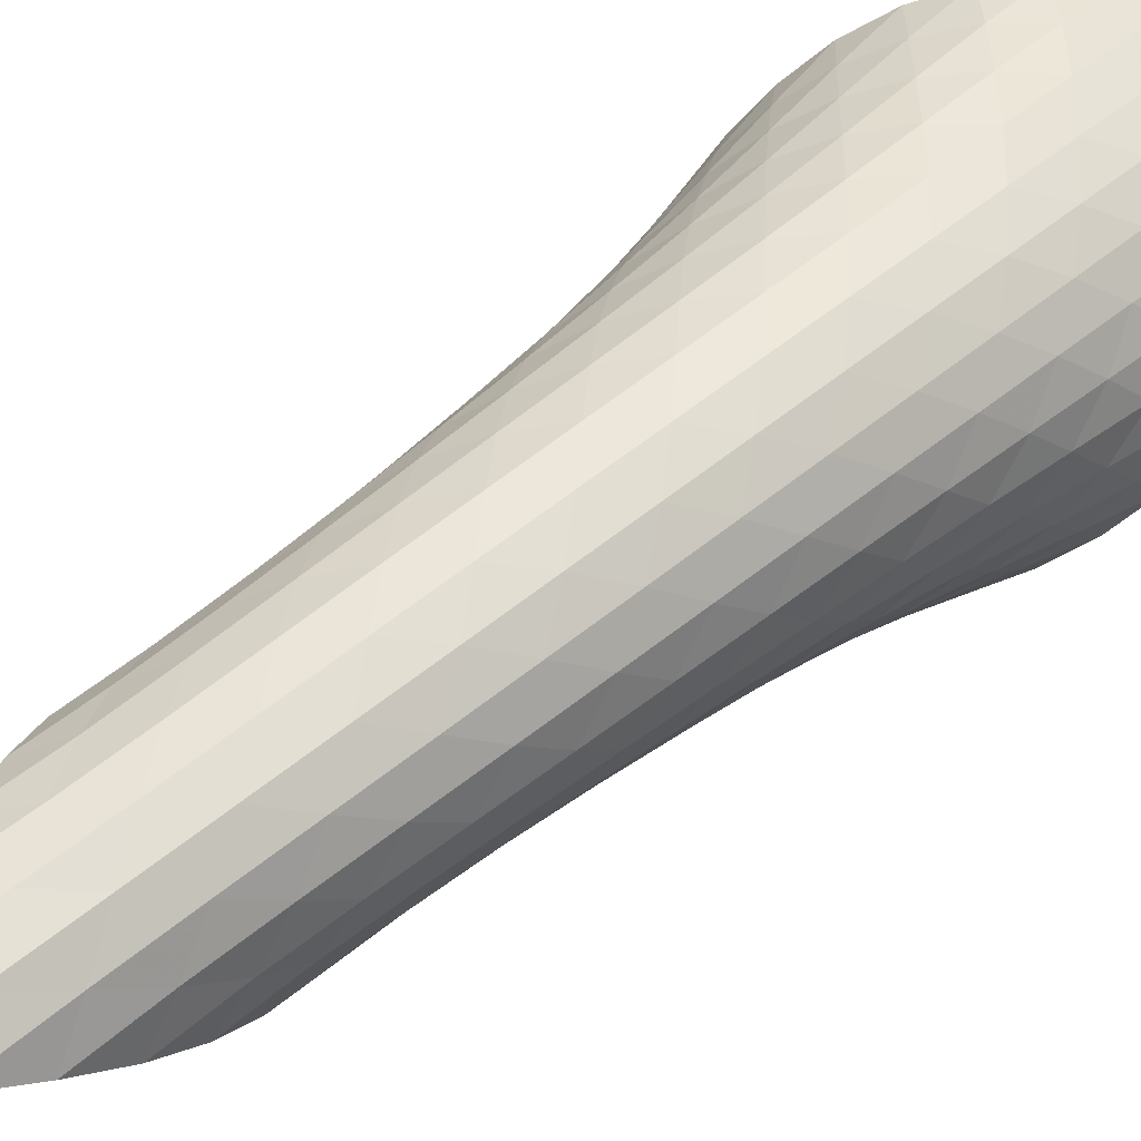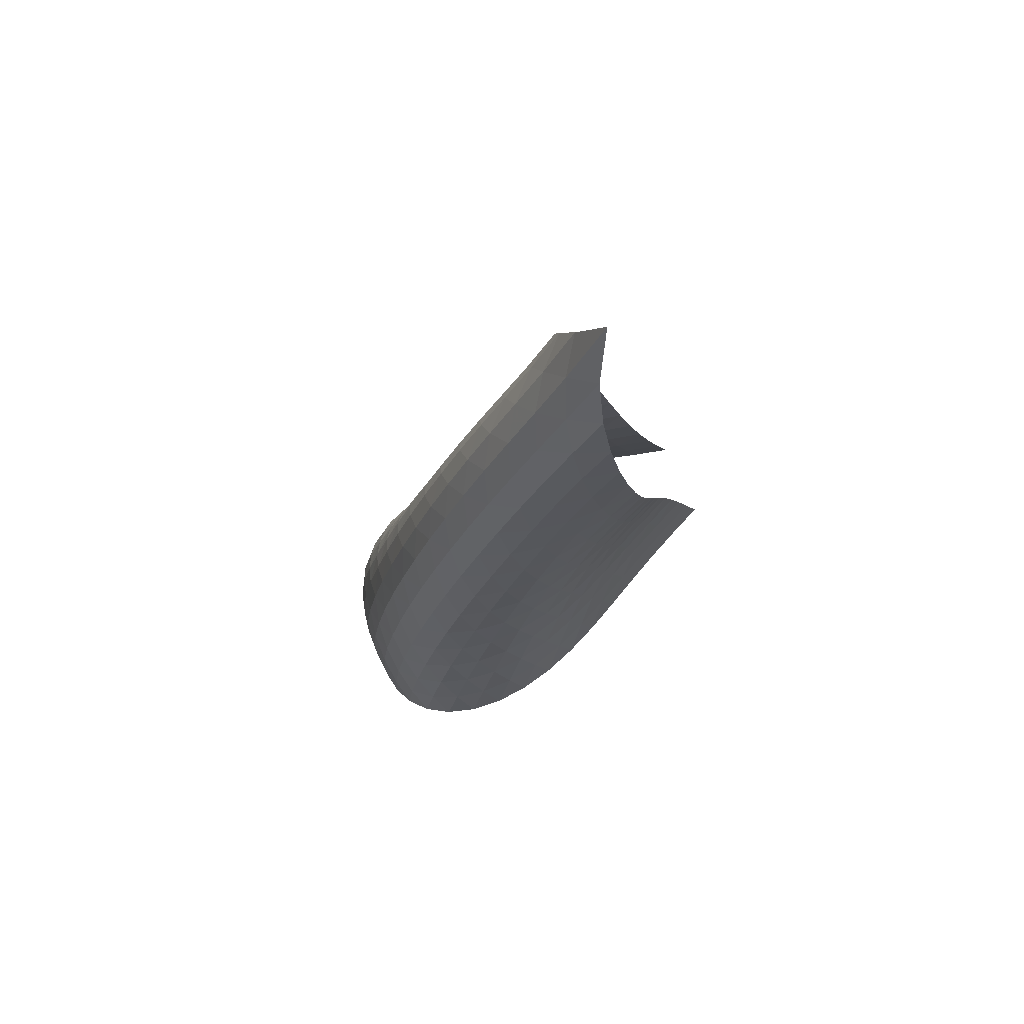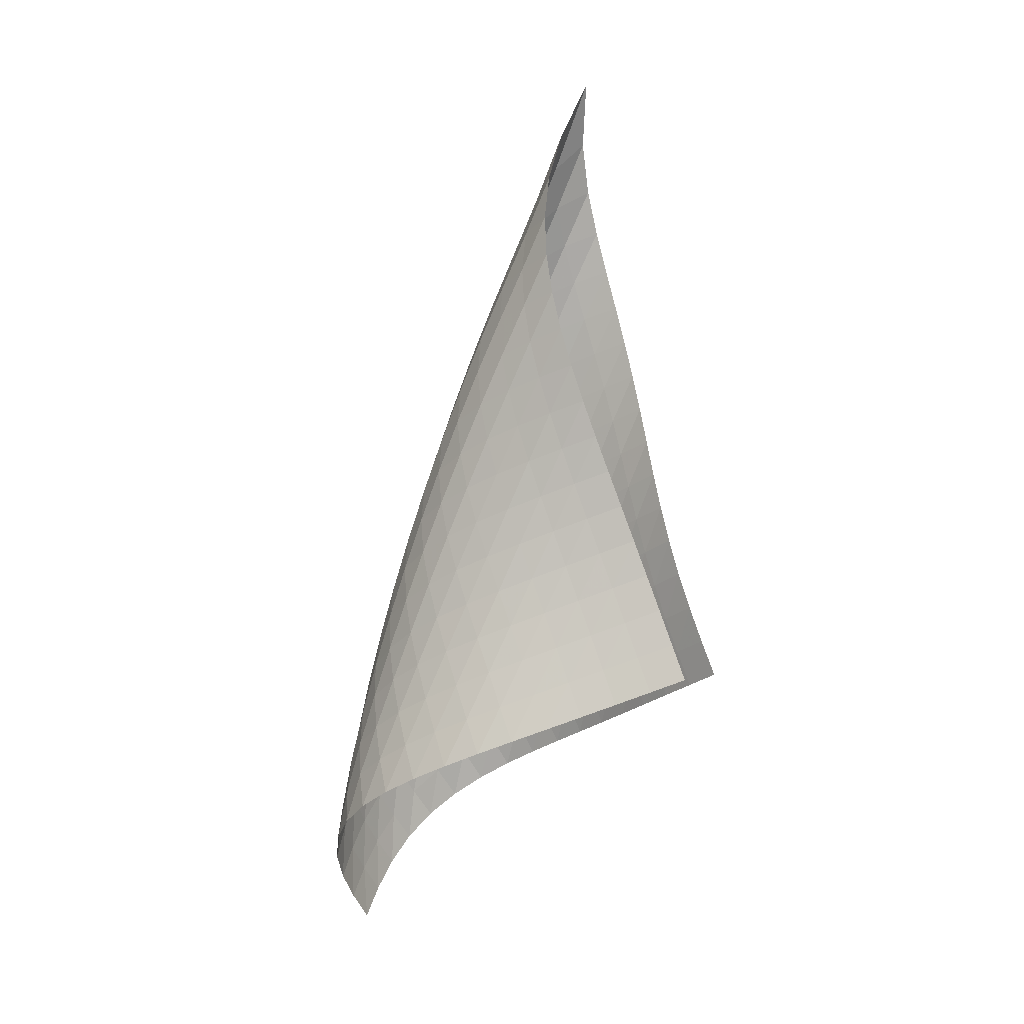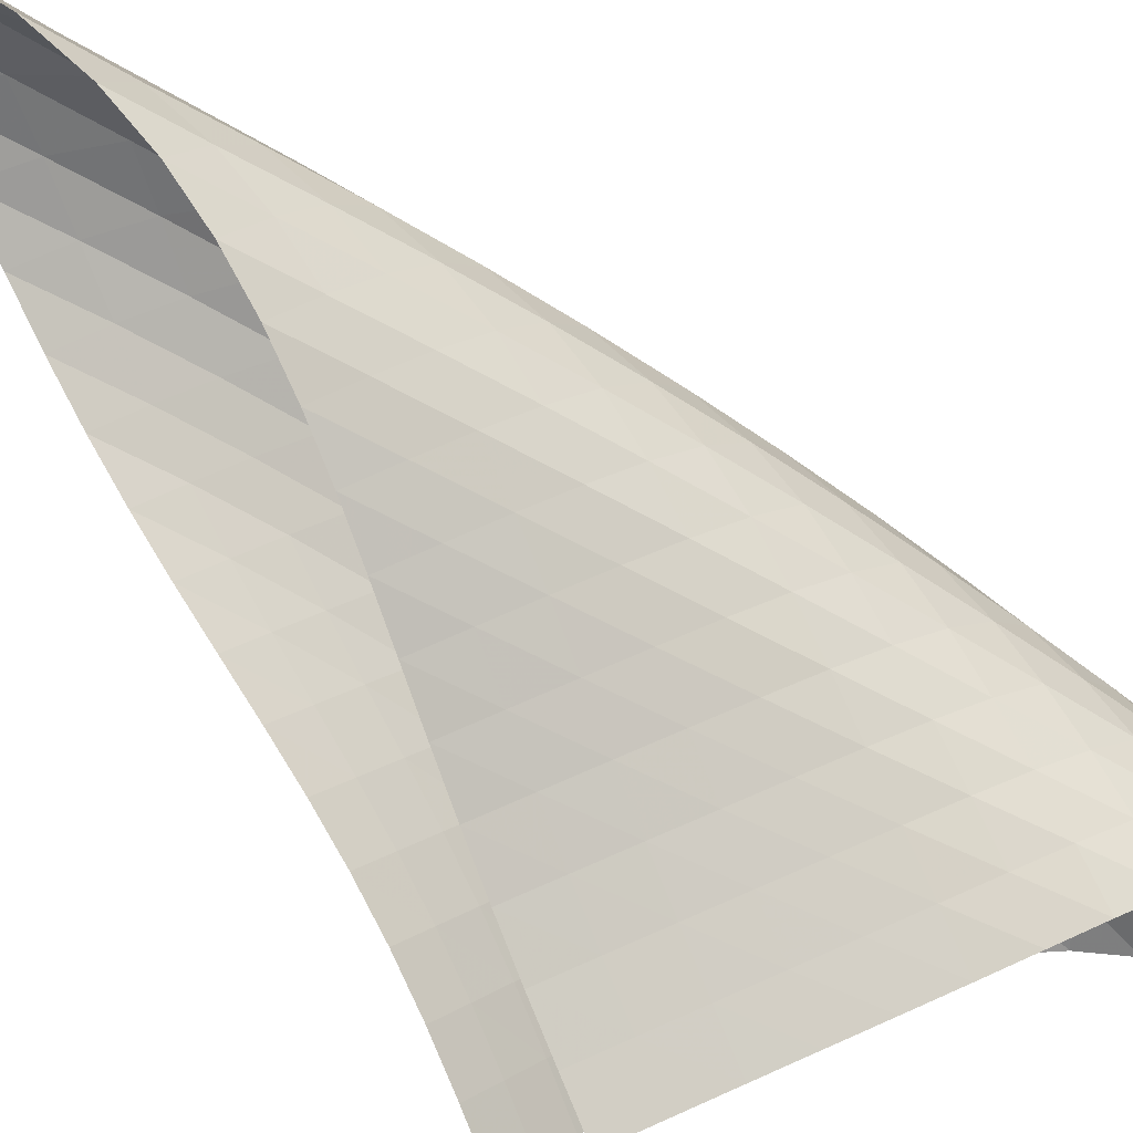
<metadata>
{"format":"obj","ext":"obj","renderer":"f3d","projection":"perspective","resolution":1024,"background":"white","views":[{"elev":28.4,"azim":-145.9,"up":"+Z"},{"elev":74.2,"azim":21.1,"up":"+Y"},{"elev":-0.6,"azim":72.6,"up":"+Y"},{"elev":-76.4,"azim":-140.7,"up":"+Z"}]}
</metadata>
<code>
v -6.515 -0.0751 6.515
v -3.917 -13.65 5.156
v -5.156 -13.65 3.917
v -10.72 -19.78 10.72
v -5.364 -12.89 4.139
v -5.58 -12.13 4.343
v -5.812 -11.37 4.516
v -6.062 -10.6 4.651
v -6.328 -9.828 4.749
v -6.605 -9.055 4.82
v -6.884 -8.279 4.88
v -7.154 -7.496 4.945
v -7.4 -6.701 5.033
v -7.605 -5.888 5.159
v -7.749 -5.052 5.329
v -7.809 -4.191 5.546
v -7.759 -3.297 5.806
v -7.565 -2.358 6.092
v -7.174 -1.329 6.365
v -6.365 -1.329 7.174
v -6.092 -2.358 7.565
v -5.806 -3.297 7.759
v -5.546 -4.191 7.809
v -5.329 -5.052 7.749
v -5.159 -5.888 7.605
v -5.033 -6.701 7.4
v -4.945 -7.496 7.154
v -4.88 -8.279 6.884
v -4.82 -9.055 6.605
v -4.749 -9.828 6.328
v -4.651 -10.6 6.062
v -4.516 -11.37 5.812
v -4.343 -12.13 5.58
v -4.139 -12.89 5.364
v -4.227 -13.93 5.852
v -4.523 -14.21 6.555
v -4.799 -14.48 7.266
v -5.065 -14.76 7.982
v -5.342 -15.03 8.693
v -5.655 -15.31 9.387
v -6.025 -15.6 10.04
v -6.467 -15.92 10.64
v -6.982 -16.26 11.15
v -7.562 -16.63 11.55
v -8.183 -17.06 11.79
v -8.807 -17.54 11.85
v -9.387 -18.07 11.75
v -9.897 -18.63 11.49
v -10.33 -19.21 11.14
v -11.14 -19.21 10.33
v -11.49 -18.63 9.897
v -11.75 -18.07 9.387
v -11.85 -17.54 8.807
v -11.79 -17.06 8.183
v -11.55 -16.63 7.562
v -11.15 -16.26 6.982
v -10.64 -15.92 6.467
v -10.04 -15.6 6.025
v -9.387 -15.31 5.655
v -8.693 -15.03 5.342
v -7.982 -14.76 5.065
v -7.266 -14.48 4.799
v -6.555 -14.21 4.523
v -5.852 -13.93 4.227
v -7.073 -1.956 7.073
v -7.62 -2.753 6.841
v -7.974 -3.592 6.544
v -8.157 -4.442 6.24
v -8.201 -5.29 5.963
v -8.135 -6.126 5.727
v -7.987 -6.947 5.538
v -7.781 -7.753 5.392
v -7.539 -8.545 5.28
v -7.277 -9.328 5.185
v -7.011 -10.1 5.089
v -6.752 -10.88 4.975
v -6.506 -11.65 4.831
v -6.276 -12.41 4.654
v -6.06 -13.17 4.449
v -6.841 -2.753 7.62
v -7.523 -3.318 7.523
v -8.052 -4.01 7.279
v -8.396 -4.775 6.964
v -8.571 -5.579 6.638
v -8.607 -6.396 6.339
v -8.534 -7.212 6.083
v -8.381 -8.02 5.873
v -8.176 -8.817 5.705
v -7.94 -9.604 5.564
v -7.69 -10.38 5.434
v -7.441 -11.16 5.297
v -7.202 -11.93 5.139
v -6.975 -12.69 4.955
v -6.761 -13.45 4.745
v -6.544 -3.592 7.974
v -7.279 -4.01 8.052
v -7.946 -4.554 7.946
v -8.465 -5.208 7.688
v -8.805 -5.939 7.355
v -8.977 -6.713 7.007
v -9.009 -7.507 6.685
v -8.933 -8.306 6.405
v -8.782 -9.1 6.17
v -8.583 -9.887 5.972
v -8.359 -10.67 5.797
v -8.126 -11.44 5.626
v -7.898 -12.21 5.445
v -7.679 -12.97 5.245
v -7.47 -13.73 5.027
v -6.24 -4.442 8.157
v -6.964 -4.775 8.396
v -7.688 -5.208 8.465
v -8.341 -5.749 8.341
v -8.85 -6.386 8.069
v -9.188 -7.095 7.719
v -9.361 -7.847 7.353
v -9.396 -8.622 7.007
v -9.327 -9.403 6.7
v -9.185 -10.18 6.434
v -9 -10.96 6.201
v -8.794 -11.73 5.983
v -8.584 -12.49 5.767
v -8.378 -13.25 5.542
v -8.179 -14.01 5.305
v -5.963 -5.29 8.201
v -6.638 -5.579 8.571
v -7.355 -5.939 8.805
v -8.069 -6.386 8.85
v -8.707 -6.928 8.707
v -9.208 -7.556 8.422
v -9.545 -8.248 8.06
v -9.723 -8.981 7.677
v -9.767 -9.737 7.308
v -9.71 -10.5 6.973
v -9.586 -11.27 6.672
v -9.423 -12.03 6.397
v -9.244 -12.78 6.133
v -9.06 -13.54 5.87
v -8.878 -14.29 5.603
v -5.727 -6.126 8.135
v -6.339 -6.396 8.607
v -7.007 -6.713 8.977
v -7.719 -7.095 9.188
v -8.422 -7.556 9.208
v -9.047 -8.101 9.047
v -9.54 -8.721 8.752
v -9.877 -9.4 8.379
v -10.06 -10.12 7.98
v -10.12 -10.85 7.59
v -10.08 -11.6 7.225
v -9.986 -12.35 6.886
v -9.854 -13.09 6.566
v -9.706 -13.83 6.254
v -9.551 -14.57 5.948
v -5.538 -6.947 7.987
v -6.083 -7.212 8.534
v -6.685 -7.507 9.009
v -7.353 -7.847 9.361
v -8.06 -8.248 9.545
v -8.752 -8.721 9.54
v -9.364 -9.27 9.364
v -9.849 -9.885 9.058
v -10.19 -10.55 8.676
v -10.38 -11.25 8.263
v -10.46 -11.97 7.851
v -10.45 -12.7 7.455
v -10.39 -13.42 7.078
v -10.29 -14.15 6.713
v -10.18 -14.88 6.36
v -5.392 -7.753 7.781
v -5.873 -8.02 8.381
v -6.405 -8.306 8.933
v -7.007 -8.622 9.396
v -7.677 -8.981 9.723
v -8.379 -9.4 9.877
v -9.058 -9.885 9.849
v -9.658 -10.44 9.658
v -10.13 -11.05 9.342
v -10.47 -11.7 8.949
v -10.68 -12.39 8.523
v -10.78 -13.08 8.09
v -10.81 -13.79 7.665
v -10.79 -14.49 7.25
v -10.73 -15.2 6.847
v -5.28 -8.545 7.539
v -5.705 -8.817 8.176
v -6.17 -9.1 8.782
v -6.7 -9.403 9.327
v -7.308 -9.737 9.767
v -7.98 -10.12 10.06
v -8.676 -10.55 10.19
v -9.342 -11.05 10.13
v -9.927 -11.61 9.927
v -10.4 -12.21 9.6
v -10.74 -12.86 9.198
v -10.96 -13.52 8.759
v -11.09 -14.2 8.306
v -11.16 -14.88 7.854
v -11.18 -15.56 7.408
v -5.185 -9.328 7.277
v -5.564 -9.604 7.94
v -5.972 -9.887 8.583
v -6.434 -10.18 9.185
v -6.973 -10.5 9.71
v -7.59 -10.85 10.12
v -8.263 -11.25 10.38
v -8.949 -11.7 10.47
v -9.6 -12.21 10.4
v -10.17 -12.77 10.17
v -10.63 -13.38 9.831
v -10.98 -14.01 9.42
v -11.22 -14.66 8.969
v -11.39 -15.31 8.501
v -11.5 -15.97 8.027
v -5.089 -10.1 7.011
v -5.434 -10.38 7.69
v -5.797 -10.67 8.359
v -6.201 -10.96 9
v -6.672 -11.27 9.586
v -7.225 -11.6 10.08
v -7.851 -11.97 10.46
v -8.523 -12.39 10.68
v -9.198 -12.86 10.74
v -9.831 -13.38 10.63
v -10.38 -13.95 10.38
v -10.83 -14.55 10.03
v -11.18 -15.16 9.611
v -11.45 -15.79 9.152
v -11.65 -16.42 8.671
v -4.975 -10.88 6.752
v -5.297 -11.16 7.441
v -5.626 -11.44 8.126
v -5.983 -11.73 8.794
v -6.397 -12.03 9.423
v -6.886 -12.35 9.986
v -7.455 -12.7 10.45
v -8.09 -13.08 10.78
v -8.759 -13.52 10.96
v -9.42 -14.01 10.98
v -10.03 -14.55 10.83
v -10.56 -15.12 10.56
v -11 -15.71 10.19
v -11.35 -16.32 9.764
v -11.64 -16.93 9.297
v -4.831 -11.65 6.506
v -5.139 -11.93 7.202
v -5.445 -12.21 7.898
v -5.767 -12.49 8.584
v -6.133 -12.78 9.244
v -6.566 -13.09 9.854
v -7.078 -13.42 10.39
v -7.665 -13.79 10.81
v -8.306 -14.2 11.09
v -8.969 -14.66 11.22
v -9.611 -15.16 11.18
v -10.19 -15.71 11
v -10.69 -16.29 10.69
v -11.11 -16.88 10.31
v -11.46 -17.48 9.865
v -4.654 -12.41 6.276
v -4.955 -12.69 6.975
v -5.245 -12.97 7.679
v -5.542 -13.25 8.378
v -5.87 -13.54 9.06
v -6.254 -13.83 9.706
v -6.713 -14.15 10.29
v -7.25 -14.49 10.79
v -7.854 -14.88 11.16
v -8.501 -15.31 11.39
v -9.152 -15.79 11.45
v -9.764 -16.32 11.35
v -10.31 -16.88 11.11
v -10.77 -17.46 10.77
v -11.16 -18.05 10.35
v -4.449 -13.17 6.06
v -4.745 -13.45 6.761
v -5.027 -13.73 7.47
v -5.305 -14.01 8.179
v -5.603 -14.29 8.878
v -5.948 -14.57 9.551
v -6.36 -14.88 10.18
v -6.847 -15.2 10.73
v -7.408 -15.56 11.18
v -8.027 -15.97 11.5
v -8.671 -16.42 11.65
v -9.297 -16.93 11.64
v -9.865 -17.48 11.46
v -10.35 -18.05 11.16
v -10.77 -18.63 10.77
f 289 49 4
f 289 4 50
f 5 79 64
f 5 64 3
f 79 94 63
f 79 63 64
f 94 109 62
f 94 62 63
f 109 124 61
f 109 61 62
f 124 139 60
f 124 60 61
f 139 154 59
f 139 59 60
f 154 169 58
f 154 58 59
f 169 184 57
f 169 57 58
f 184 199 56
f 184 56 57
f 199 214 55
f 199 55 56
f 214 229 54
f 214 54 55
f 229 244 53
f 229 53 54
f 244 259 52
f 244 52 53
f 259 274 51
f 259 51 52
f 274 289 50
f 274 50 51
f 1 20 65
f 1 65 19
f 19 65 66
f 19 66 18
f 18 66 67
f 18 67 17
f 17 67 68
f 17 68 16
f 16 68 69
f 16 69 15
f 15 69 70
f 15 70 14
f 14 70 71
f 14 71 13
f 13 71 72
f 13 72 12
f 12 72 73
f 12 73 11
f 11 73 74
f 11 74 10
f 10 74 75
f 10 75 9
f 9 75 76
f 9 76 8
f 8 76 77
f 8 77 7
f 7 77 78
f 7 78 6
f 6 78 79
f 6 79 5
f 20 21 80
f 20 80 65
f 65 80 81
f 65 81 66
f 66 81 82
f 66 82 67
f 67 82 83
f 67 83 68
f 68 83 84
f 68 84 69
f 69 84 85
f 69 85 70
f 70 85 86
f 70 86 71
f 71 86 87
f 71 87 72
f 72 87 88
f 72 88 73
f 73 88 89
f 73 89 74
f 74 89 90
f 74 90 75
f 75 90 91
f 75 91 76
f 76 91 92
f 76 92 77
f 77 92 93
f 77 93 78
f 78 93 94
f 78 94 79
f 21 22 95
f 21 95 80
f 80 95 96
f 80 96 81
f 81 96 97
f 81 97 82
f 82 97 98
f 82 98 83
f 83 98 99
f 83 99 84
f 84 99 100
f 84 100 85
f 85 100 101
f 85 101 86
f 86 101 102
f 86 102 87
f 87 102 103
f 87 103 88
f 88 103 104
f 88 104 89
f 89 104 105
f 89 105 90
f 90 105 106
f 90 106 91
f 91 106 107
f 91 107 92
f 92 107 108
f 92 108 93
f 93 108 109
f 93 109 94
f 22 23 110
f 22 110 95
f 95 110 111
f 95 111 96
f 96 111 112
f 96 112 97
f 97 112 113
f 97 113 98
f 98 113 114
f 98 114 99
f 99 114 115
f 99 115 100
f 100 115 116
f 100 116 101
f 101 116 117
f 101 117 102
f 102 117 118
f 102 118 103
f 103 118 119
f 103 119 104
f 104 119 120
f 104 120 105
f 105 120 121
f 105 121 106
f 106 121 122
f 106 122 107
f 107 122 123
f 107 123 108
f 108 123 124
f 108 124 109
f 23 24 125
f 23 125 110
f 110 125 126
f 110 126 111
f 111 126 127
f 111 127 112
f 112 127 128
f 112 128 113
f 113 128 129
f 113 129 114
f 114 129 130
f 114 130 115
f 115 130 131
f 115 131 116
f 116 131 132
f 116 132 117
f 117 132 133
f 117 133 118
f 118 133 134
f 118 134 119
f 119 134 135
f 119 135 120
f 120 135 136
f 120 136 121
f 121 136 137
f 121 137 122
f 122 137 138
f 122 138 123
f 123 138 139
f 123 139 124
f 24 25 140
f 24 140 125
f 125 140 141
f 125 141 126
f 126 141 142
f 126 142 127
f 127 142 143
f 127 143 128
f 128 143 144
f 128 144 129
f 129 144 145
f 129 145 130
f 130 145 146
f 130 146 131
f 131 146 147
f 131 147 132
f 132 147 148
f 132 148 133
f 133 148 149
f 133 149 134
f 134 149 150
f 134 150 135
f 135 150 151
f 135 151 136
f 136 151 152
f 136 152 137
f 137 152 153
f 137 153 138
f 138 153 154
f 138 154 139
f 25 26 155
f 25 155 140
f 140 155 156
f 140 156 141
f 141 156 157
f 141 157 142
f 142 157 158
f 142 158 143
f 143 158 159
f 143 159 144
f 144 159 160
f 144 160 145
f 145 160 161
f 145 161 146
f 146 161 162
f 146 162 147
f 147 162 163
f 147 163 148
f 148 163 164
f 148 164 149
f 149 164 165
f 149 165 150
f 150 165 166
f 150 166 151
f 151 166 167
f 151 167 152
f 152 167 168
f 152 168 153
f 153 168 169
f 153 169 154
f 26 27 170
f 26 170 155
f 155 170 171
f 155 171 156
f 156 171 172
f 156 172 157
f 157 172 173
f 157 173 158
f 158 173 174
f 158 174 159
f 159 174 175
f 159 175 160
f 160 175 176
f 160 176 161
f 161 176 177
f 161 177 162
f 162 177 178
f 162 178 163
f 163 178 179
f 163 179 164
f 164 179 180
f 164 180 165
f 165 180 181
f 165 181 166
f 166 181 182
f 166 182 167
f 167 182 183
f 167 183 168
f 168 183 184
f 168 184 169
f 27 28 185
f 27 185 170
f 170 185 186
f 170 186 171
f 171 186 187
f 171 187 172
f 172 187 188
f 172 188 173
f 173 188 189
f 173 189 174
f 174 189 190
f 174 190 175
f 175 190 191
f 175 191 176
f 176 191 192
f 176 192 177
f 177 192 193
f 177 193 178
f 178 193 194
f 178 194 179
f 179 194 195
f 179 195 180
f 180 195 196
f 180 196 181
f 181 196 197
f 181 197 182
f 182 197 198
f 182 198 183
f 183 198 199
f 183 199 184
f 28 29 200
f 28 200 185
f 185 200 201
f 185 201 186
f 186 201 202
f 186 202 187
f 187 202 203
f 187 203 188
f 188 203 204
f 188 204 189
f 189 204 205
f 189 205 190
f 190 205 206
f 190 206 191
f 191 206 207
f 191 207 192
f 192 207 208
f 192 208 193
f 193 208 209
f 193 209 194
f 194 209 210
f 194 210 195
f 195 210 211
f 195 211 196
f 196 211 212
f 196 212 197
f 197 212 213
f 197 213 198
f 198 213 214
f 198 214 199
f 29 30 215
f 29 215 200
f 200 215 216
f 200 216 201
f 201 216 217
f 201 217 202
f 202 217 218
f 202 218 203
f 203 218 219
f 203 219 204
f 204 219 220
f 204 220 205
f 205 220 221
f 205 221 206
f 206 221 222
f 206 222 207
f 207 222 223
f 207 223 208
f 208 223 224
f 208 224 209
f 209 224 225
f 209 225 210
f 210 225 226
f 210 226 211
f 211 226 227
f 211 227 212
f 212 227 228
f 212 228 213
f 213 228 229
f 213 229 214
f 30 31 230
f 30 230 215
f 215 230 231
f 215 231 216
f 216 231 232
f 216 232 217
f 217 232 233
f 217 233 218
f 218 233 234
f 218 234 219
f 219 234 235
f 219 235 220
f 220 235 236
f 220 236 221
f 221 236 237
f 221 237 222
f 222 237 238
f 222 238 223
f 223 238 239
f 223 239 224
f 224 239 240
f 224 240 225
f 225 240 241
f 225 241 226
f 226 241 242
f 226 242 227
f 227 242 243
f 227 243 228
f 228 243 244
f 228 244 229
f 31 32 245
f 31 245 230
f 230 245 246
f 230 246 231
f 231 246 247
f 231 247 232
f 232 247 248
f 232 248 233
f 233 248 249
f 233 249 234
f 234 249 250
f 234 250 235
f 235 250 251
f 235 251 236
f 236 251 252
f 236 252 237
f 237 252 253
f 237 253 238
f 238 253 254
f 238 254 239
f 239 254 255
f 239 255 240
f 240 255 256
f 240 256 241
f 241 256 257
f 241 257 242
f 242 257 258
f 242 258 243
f 243 258 259
f 243 259 244
f 32 33 260
f 32 260 245
f 245 260 261
f 245 261 246
f 246 261 262
f 246 262 247
f 247 262 263
f 247 263 248
f 248 263 264
f 248 264 249
f 249 264 265
f 249 265 250
f 250 265 266
f 250 266 251
f 251 266 267
f 251 267 252
f 252 267 268
f 252 268 253
f 253 268 269
f 253 269 254
f 254 269 270
f 254 270 255
f 255 270 271
f 255 271 256
f 256 271 272
f 256 272 257
f 257 272 273
f 257 273 258
f 258 273 274
f 258 274 259
f 33 34 275
f 33 275 260
f 260 275 276
f 260 276 261
f 261 276 277
f 261 277 262
f 262 277 278
f 262 278 263
f 263 278 279
f 263 279 264
f 264 279 280
f 264 280 265
f 265 280 281
f 265 281 266
f 266 281 282
f 266 282 267
f 267 282 283
f 267 283 268
f 268 283 284
f 268 284 269
f 269 284 285
f 269 285 270
f 270 285 286
f 270 286 271
f 271 286 287
f 271 287 272
f 272 287 288
f 272 288 273
f 273 288 289
f 273 289 274
f 34 2 35
f 34 35 275
f 275 35 36
f 275 36 276
f 276 36 37
f 276 37 277
f 277 37 38
f 277 38 278
f 278 38 39
f 278 39 279
f 279 39 40
f 279 40 280
f 280 40 41
f 280 41 281
f 281 41 42
f 281 42 282
f 282 42 43
f 282 43 283
f 283 43 44
f 283 44 284
f 284 44 45
f 284 45 285
f 285 45 46
f 285 46 286
f 286 46 47
f 286 47 287
f 287 47 48
f 287 48 288
f 288 48 49
f 288 49 289

</code>
